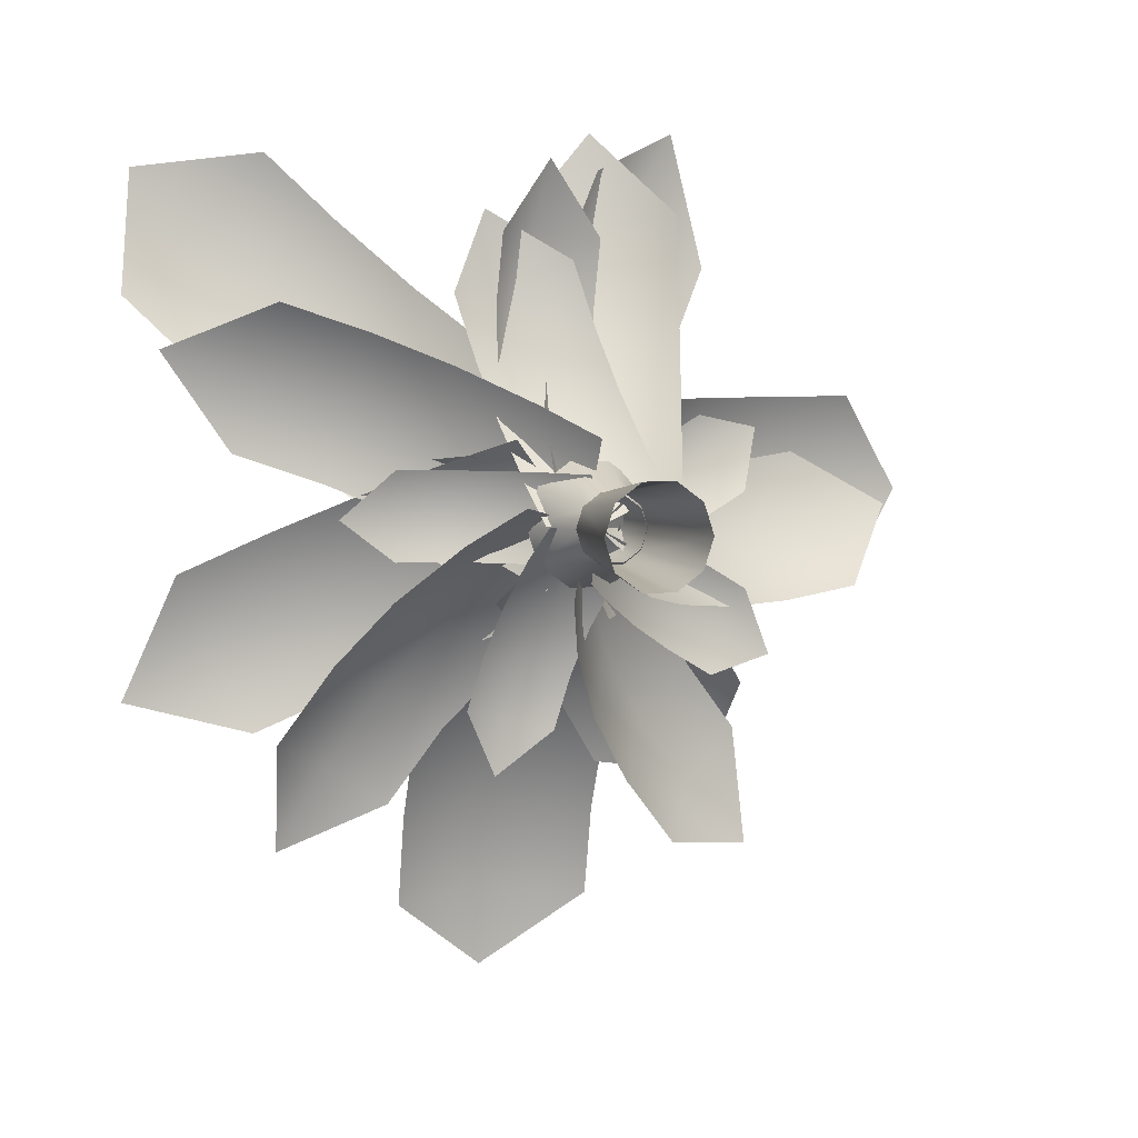
<metadata>
{"format":"obj","ext":"obj","renderer":"f3d","projection":"perspective","resolution":1024,"background":"white","views":[{"elev":4.5,"azim":-18.5,"up":"+Z"}]}
</metadata>
<code>
o polySurface339
v -14.25 3.749 23.78
v -13.99 3.749 23.65
v -13.71 5.152 23.94
v -14.54 3.749 23.74
v -14.2 5.152 24.18
v -14.75 3.749 23.53
v -14.73 5.152 24.09
v -15.18 5.152 23.17
v -14.79 3.749 23.24
v -14.94 5.152 22.69
v -14.66 3.749 22.98
v -14.39 3.749 22.85
v -14.11 3.749 22.9
v -14.45 5.152 22.45
v -13.54 5.152 22.93
v -13.9 3.749 23.1
v -13.86 3.749 23.39
v -15.36 4.41 23.2
v -14.83 3.064 23.26
v -14.76 3.064 23.57
v -15.1 4.41 22.61
v -14.7 3.064 22.97
v -14.43 3.064 22.82
v -14.11 3.064 22.86
v -14.53 4.41 22.29
v -13.88 3.064 23.07
v -13.89 4.41 22.36
v -13.28 4.41 23.43
v -13.82 3.064 23.37
v -13.95 3.064 23.66
v -14.22 3.064 23.81
v -13.55 4.41 24.02
v -14.76 4.41 24.27
v -14.53 3.064 23.78
v -15.44 3.474 23.19
v -14.83 2.446 23.26
v -14.76 2.446 23.56
v -14.7 2.446 22.97
v -14.42 2.446 22.82
v -15.15 3.474 22.56
v -14.11 2.446 22.86
v -14.55 3.474 22.22
v -13.35 3.474 22.76
v -13.88 2.446 23.07
v -13.82 2.446 23.37
v -13.5 3.474 24.07
v -13.95 2.446 23.66
v -14.22 2.446 23.81
v -14.53 2.446 23.78
v -14.1 3.474 24.42
v -15.3 3.474 23.87
v -14.7 2.714 24.47
v -14.52 1.311 23.91
v -14.13 1.311 23.91
v -14.83 1.311 23.68
v -15.53 2.714 23.32
v -14.95 1.311 23.32
v -15.3 2.714 22.6
v -14.83 1.311 22.95
v -14.52 1.311 22.72
v -13.95 2.714 22.16
v -14.13 1.311 22.72
v -13.82 1.311 22.95
v -13.11 2.714 23.32
v -13.7 1.311 23.32
v -13.82 1.311 23.68
v -13.95 2.714 24.47
v -14.09 4.668 24.35
v -12.2 4.941 23.59
v -12.43 3.748 22.53
v -14.82 3.796 25.43
v -14.34 3.433 23.27
v -14.36 5.031 26.85
v -13.57 5.993 25.85
v -12.83 6.565 29.97
v -10.81 7.932 30.81
v -11.9 7.644 29.13
v -10.21 7.71 28.12
v -13.71 5.935 28.33
v -12.86 6.964 27.4
v -11.74 6.176 25.01
v -11.09 7.079 26.48
v -15.37 4.658 22.82
v -16.59 4.215 24.4
v -15.6 3.025 24.87
v -15.14 4.214 21.33
v -14.34 3.433 23.27
v -16.51 5.418 20.68
v -16.84 5.938 22.15
v -19.71 6.791 19.17
v -22.11 7.548 19.77
v -20.27 7.4 20.6
v -21.16 6.792 22.25
v -18 6.259 19.98
v -18.44 6.833 21.43
v -17.96 5.419 23.76
v -19.45 6.26 23.06
v -13.65 4.846 22.75
v -15.11 5.029 21.32
v -15.81 3.662 21.82
v -12.25 4.159 22.93
v -14.34 3.433 23.27
v -11.32 5.638 22.09
v -12.69 6.427 21.83
v -9.315 7.738 19.65
v -9.543 9.285 17.59
v -10.6 8.677 19.21
v -12.18 8.608 18.04
v -10.37 6.805 21.02
v -11.7 7.676 20.68
v -14.19 6.508 20.48
v -13.24 7.675 19.41
v -13.78 2.857 23.46
v -13.14 2.478 22.77
v -13.65 1.898 22.59
v -13.96 2.761 24.21
v -14.32 2.262 23.28
v -13.25 3.347 24.5
v -13.02 3.479 23.75
v -11.68 4.016 25.26
v -10.44 4.255 25.01
v -11.33 4.186 24.54
v -10.85 3.734 23.82
v -12.51 3.757 24.84
v -12.22 3.913 24.1
v -12.43 3.065 23.05
v -11.69 3.475 23.39
v -14.45 3.097 24.07
v -13.24 2.695 24.7
v -13.09 1.882 23.94
v -15.52 2.849 24.09
v -14.32 2.262 23.28
v -15.75 3.665 25.14
v -14.68 3.964 25.19
v -16.33 4.574 27.54
v -15.6 5.003 29.13
v -15.26 4.928 27.76
v -14.05 4.419 28.16
v -16.01 4.228 26.26
v -14.94 4.561 26.39
v -13.46 3.511 25.75
v -13.73 4.074 26.88
v -14.94 2.794 23.32
v -15.13 2.497 24.28
v -14.52 1.978 24.25
v -15.12 2.591 22.59
v -14.32 2.262 23.28
v -15.94 3.09 22.62
v -15.81 3.324 23.36
v -17.76 3.55 22.63
v -18.75 3.762 23.41
v -17.75 3.813 23.41
v -17.77 3.456 24.31
v -16.8 3.403 22.63
v -16.73 3.657 23.39
v -15.95 2.995 24.3
v -16.81 3.309 24.31
v -14.59 2.814 22.63
v -15.61 2.38 22.69
v -15.36 1.841 23.33
v -13.84 2.664 22.24
v -14.32 2.262 23.28
v -14.14 3.172 21.37
v -14.92 3.353 21.71
v -14.71 3.602 19.44
v -15.82 3.71 18.6
v -15.55 3.805 19.66
v -16.47 3.318 19.89
v -14.43 3.479 20.46
v -15.24 3.677 20.74
v -15.91 2.889 21.82
v -16.19 3.195 20.91
v -13.78 2.837 22.86
v -14.06 2.375 21.9
v -14.59 1.814 22.3
v -13.22 2.732 23.48
v -14.32 2.262 23.28
v -12.5 3.276 22.97
v -13.02 3.412 22.3
v -10.81 3.793 21.95
v -10.28 3.917 20.68
v -11.24 3.957 21.19
v -11.65 3.436 20.37
v -11.71 3.622 22.47
v -12.19 3.778 21.76
v -13.34 2.918 21.39
v -12.55 3.265 20.89
v -15.25 3.849 22.55
v -16.67 2.714 22.96
v -15.78 1.81 23.68
v -14.25 4.003 21.56
v -14.32 2.927 23.28
v -15.33 4.889 20.5
v -16.43 4.781 21.43
v -17.33 5.779 17.84
v -19.54 5.68 17.05
v -18.6 5.706 18.64
v -19.76 4.49 19.25
v -16.34 5.469 19.29
v -17.52 5.387 20.16
v -17.76 3.6 21.9
v -18.76 4.18 20.69
v -13.27 3.971 23
v -12.46 2.82 21.78
v -13.47 1.796 22.04
v -13.24 4.253 24.4
v -14.32 2.927 23.28
v -11.85 5.316 24.23
v -11.78 5.09 22.8
v -8.688 6.648 24.44
v -6.617 6.722 23.35
v -8.399 6.483 22.98
v -7.907 5.215 21.83
v -10.37 6.098 24.24
v -10.2 5.91 22.79
v -11.07 3.883 21.61
v -9.59 4.665 21.62
v -13.89 4.031 24.22
v -12.39 3.034 24.7
v -12.79 1.954 23.8
v -15.26 4.175 24.59
v -14.32 2.927 23.28
v -14.86 5.299 25.88
v -13.45 5.216 25.6
v -14.43 6.714 28.99
v -12.87 6.968 30.72
v -12.93 6.704 28.9
v -11.56 5.573 29.1
v -14.59 6.127 27.31
v -13.13 6.088 27.12
v -12 4.157 26
v -11.73 4.986 27.43
v -15.22 3.949 23.92
v -15.22 2.963 25.5
v -14.33 1.963 24.9
v -15.93 4.008 22.68
v -14.32 2.927 23.28
v -17.2 5.012 23.38
v -16.56 5.008 24.68
v -20.23 6.132 24.56
v -21.54 6.27 26.49
v -19.78 6.182 25.99
v -19.52 5.087 27.37
v -18.59 5.705 23.99
v -18.05 5.738 25.35
v -16.48 3.967 26.19
v -17.88 4.661 26.8
v -13.94 3.882 22.18
v -14.56 2.663 20.92
v -14.94 1.725 21.98
v -12.75 4.169 22.91
v -14.32 2.927 23.28
v -12.08 5.116 21.59
v -13.25 4.876 20.76
v -10.11 6.189 18.97
v -9.888 6.09 16.65
v -11.18 5.993 17.94
v -11.93 4.683 16.99
v -11.23 5.775 20.3
v -12.35 5.566 19.38
v -13.9 3.61 19.6
v -13.04 4.269 18.32
v -14.68 4.676 24.55
v -13.26 4.8 24.67
v -13.12 4.34 23.66
v -15.46 3.943 24.75
v -14.55 4.197 23.51
v -15.56 4.308 26.04
v -14.76 5.072 25.93
v -15.47 4.297 28.68
v -14.41 4.692 30.07
v -14.62 5.075 28.73
v -13.26 5.154 28.6
v -15.56 4.425 27.32
v -14.74 5.204 27.29
v -13.36 5.165 25.96
v -13.36 5.282 27.24
v -14.32 6.009 23.61
v -12.9 5.874 23.68
v -12.96 4.812 23.32
v -15.2 5.828 24.24
v -14.4 4.916 23.25
v -15.07 7.019 24.86
v -14.16 7.277 24.27
v -14.67 8.881 26.68
v -13.39 9.918 27.41
v -13.69 9.26 26.2
v -12.37 8.927 26.12
v -14.9 8.014 25.65
v -13.96 8.337 25.11
v -12.77 7.065 24.3
v -12.6 8.06 25.09
v -14.1 6.009 23.03
v -14.62 5.874 21.7
v -14.92 4.812 21.91
v -13.18 5.828 23.58
v -14.4 4.916 23.25
v -12.66 7.019 23.21
v -13.57 7.277 22.62
v -11.16 8.881 22.11
v -11.01 9.918 20.65
v -11.99 9.26 21.41
v -12.6 8.927 20.23
v -12.01 8.014 22.73
v -12.88 8.337 22.1
v -14.1 7.065 21.34
v -13.45 8.06 20.86
v -14.73 6.009 23.07
v -15.73 5.874 24.07
v -15.42 4.812 24.27
v -14.59 5.828 22
v -14.4 4.916 23.25
v -15.14 7.019 21.67
v -15.31 7.277 22.74
v -16.76 8.881 20.75
v -18.16 9.918 21.2
v -17.06 9.26 21.79
v -17.9 8.927 22.82
v -15.84 8.014 21.27
v -16.07 8.337 22.33
v -16.27 7.065 23.75
v -16.98 8.06 23.34
v -14.54 5.934 23.32
v -14.3 5.873 24.57
v -14.15 4.884 24.51
v -15.29 5.839 22.71
v -14.4 4.916 23.25
v -15.63 6.984 22.87
v -14.89 7.152 23.51
v -16.83 8.911 23.49
v -17.02 9.975 24.67
v -16.15 9.203 24.19
v -15.83 8.944 25.34
v -16.13 7.985 23.12
v -15.41 8.218 23.79
v -14.63 7.018 24.73
v -15.13 8.018 24.98
v -14.6 6.365 23.02
v -16.36 6.06 22.65
v -16.19 4.649 22.87
v -13.36 6.379 22.37
v -14.4 4.916 23.25
v -13.58 8.007 21.84
v -14.86 8.095 22.46
v -14.05 10.74 19.89
v -15.68 12.07 18.98
v -15.41 10.99 20.39
v -17.05 10.42 20.17
v -13.81 9.427 21.03
v -15.12 9.603 21.6
v -16.59 7.688 22.11
v -16.81 9.107 21.31
v -14.19 6.374 22.85
v -13.04 6.602 24.34
v -13.23 5.186 24.74
v -15.59 6.441 22.53
v -14.4 4.916 23.25
v -15.52 8.205 22.28
v -14.09 8.253 22.6
v -15.99 11.65 22.63
v -15.06 13.59 23.64
v -14.54 11.92 23
v -13.44 11.81 24.43
v -15.65 9.9 22.31
v -14.2 10.06 22.64
v -12.97 8.366 24.08
v -13.1 10.06 24.11
v -13.62 6.421 23.18
v -15.4 7.357 23.8
v -16.17 5.904 23.88
v -12.91 5.928 21.83
v -14.4 4.916 23.25
v -12.16 7.726 21.48
v -12.84 8.346 22.83
v -11.42 11.19 19.9
v -12.15 13.72 19.96
v -12.1 12.05 21.18
v -13.9 12.62 21.87
v -11.67 9.438 20.85
v -12.34 10.18 22.18
v -14.64 9.154 23.45
v -14.15 10.87 22.82
v -14.31 4.215 23.28
v -13.45 5.818 23.31
v -12.73 5.365 21.45
v -12.73 5.365 25.49
v -12.24 7.4 23.33
v -11.61 6.816 21.45
v -11.61 6.816 25.49
v -10.37 8.977 23.36
v -9.903 8.262 21.45
v -9.903 8.262 25.49
v -8.292 10.04 23.39
v -7.992 9.233 21.45
v -7.992 9.233 25.49
v -6.235 10.57 23.42
v -6.106 9.723 21.45
v -6.106 9.723 25.49
v -4.539 10.69 23.44
v -14.31 4.215 23.28
v -14.27 5.818 22.43
v -16.13 5.365 21.69
v -12.08 5.365 21.72
v -14.24 7.4 21.22
v -16.12 6.816 20.58
v -12.07 6.816 20.61
v -14.19 8.977 19.35
v -16.1 8.262 18.87
v -12.06 8.262 18.9
v -14.14 10.04 17.27
v -16.09 9.233 16.96
v -12.04 9.233 16.99
v -14.1 10.57 15.22
v -16.07 9.723 15.07
v -12.03 9.723 15.1
v -14.06 10.69 13.52
v -14.31 4.215 23.28
v -14.92 5.818 23.87
v -14.11 5.365 25.7
v -16.99 5.365 22.86
v -15.79 7.4 24.72
v -14.89 6.816 26.49
v -17.77 6.816 23.65
v -17.13 8.977 26.02
v -16.1 8.262 27.71
v -18.97 8.262 24.86
v -18.61 10.04 27.48
v -17.44 9.233 29.07
v -20.31 9.233 26.22
v -20.08 10.57 28.93
v -18.77 9.723 30.41
v -21.64 9.723 27.56
v -21.29 10.69 30.12
v -14.31 4.215 23.28
v -14.89 5.929 23.13
v -12.98 6.528 23.6
v -16.78 5.369 24.41
v -15.46 7.831 23.29
v -13.49 8.279 23.74
v -17.28 7.12 24.54
v -16.04 10.1 23.98
v -13.99 10.37 24.37
v -17.79 9.209 25.18
v -16.44 12.09 25.14
v -14.33 12.2 25.42
v -18.12 11.05 26.23
v -16.65 13.67 26.55
v -14.5 13.66 26.71
v -18.29 12.5 27.52
v -16.71 14.72 27.88
v -15.11 5.152 23.7
v -13.92 5.152 22.54
v -13.46 5.152 23.46
v -15.23 4.41 23.83
v -13.41 4.41 22.8
v -14.11 4.41 24.34
v -13.86 3.474 22.29
v -13.21 3.474 23.44
v -14.79 3.474 24.34
v -15.3 2.714 24.03
v -14.7 2.714 22.16
v -13.34 2.714 22.6
v -13.34 2.714 24.03
v -15.05 2.603 24.37
v -14.15 3.024 21.79
v -12.94 2.792 23.43
v -14.48 2.18 24.03
v -15.37 2.037 23.33
v -14.51 2.073 22.57
v -13.59 2.125 22.88
v -13.74 2.171 23.88
v -13.35 3.099 22.28
v -14.26 3.229 24.66
v -15.65 3.095 23.68
v -15.04 3.008 22.09
v -13.13 3.231 23.97
v -15.32 3.483 23.73
v -15.26 4.765 23.88
v -13.48 4.765 23.78
v -14.29 4.765 22.19
v -15.15 4.85 22.66
v -13.19 4.969 22.59
v -15.79 5.026 22.93
v -13.69 4.476 21.91
v -13.54 3.831 21.45
v -13.54 3.831 25.49
v -16.14 3.831 22.5
v -12.09 3.831 22.54
v -13.54 3.831 25.12
v -16.41 3.831 22.28
v -12.45 4.882 23.75
v -16.24 3.724 24.56
f 1 2 3
f 4 1 5
f 6 4 7
f 8 9 6
f 10 11 9
f 12 11 10
f 13 12 14
f 15 16 13
f 17 16 15
f 3 2 17
f 18 19 20
f 21 22 19
f 23 22 21
f 24 23 25
f 26 24 27
f 28 29 26
f 30 29 28
f 31 30 32
f 33 34 31
f 20 34 33
f 35 36 37
f 38 36 35
f 39 38 40
f 41 39 42
f 43 44 41
f 45 44 43
f 46 47 45
f 48 47 46
f 49 48 50
f 51 37 49
f 52 53 54
f 55 53 52
f 56 57 55
f 58 59 57
f 60 59 58
f 61 62 60
f 63 62 61
f 64 65 63
f 66 65 64
f 67 54 66
f 68 69 70
f 71 68 72
f 73 74 68
f 69 68 74
f 75 76 77
f 78 77 76
f 79 80 74
f 81 74 80
f 75 77 80
f 82 80 77
f 83 84 85
f 86 83 87
f 88 89 83
f 84 83 89
f 90 91 92
f 93 92 91
f 94 95 89
f 96 89 95
f 90 92 95
f 97 95 92
f 98 99 100
f 101 98 102
f 103 104 98
f 99 98 104
f 105 106 107
f 108 107 106
f 109 110 104
f 111 104 110
f 105 107 110
f 112 110 107
f 113 114 115
f 116 113 117
f 118 119 113
f 114 113 119
f 120 121 122
f 123 122 121
f 124 125 119
f 126 119 125
f 120 122 125
f 127 125 122
f 128 129 130
f 131 128 132
f 133 134 128
f 129 128 134
f 135 136 137
f 138 137 136
f 139 140 134
f 141 134 140
f 135 137 140
f 142 140 137
f 143 144 145
f 146 143 147
f 148 149 143
f 144 143 149
f 150 151 152
f 153 152 151
f 154 155 149
f 156 149 155
f 150 152 155
f 157 155 152
f 158 159 160
f 161 158 162
f 163 164 158
f 159 158 164
f 165 166 167
f 168 167 166
f 169 170 164
f 171 164 170
f 165 167 170
f 172 170 167
f 173 174 175
f 176 173 177
f 178 179 173
f 174 173 179
f 180 181 182
f 183 182 181
f 184 185 179
f 186 179 185
f 180 182 185
f 187 185 182
f 188 189 190
f 191 188 192
f 193 194 188
f 189 188 194
f 195 196 197
f 198 197 196
f 199 200 194
f 201 194 200
f 195 197 200
f 202 200 197
f 203 204 205
f 206 203 207
f 208 209 203
f 204 203 209
f 210 211 212
f 213 212 211
f 214 215 209
f 216 209 215
f 210 212 215
f 217 215 212
f 218 219 220
f 221 218 222
f 223 224 218
f 219 218 224
f 225 226 227
f 228 227 226
f 229 230 224
f 231 224 230
f 225 227 230
f 232 230 227
f 233 234 235
f 236 233 237
f 238 239 233
f 234 233 239
f 240 241 242
f 243 242 241
f 244 245 239
f 246 239 245
f 240 242 245
f 247 245 242
f 248 249 250
f 251 248 252
f 253 254 248
f 249 248 254
f 255 256 257
f 258 257 256
f 259 260 254
f 261 254 260
f 255 257 260
f 262 260 257
f 263 264 265
f 266 263 267
f 268 269 263
f 264 263 269
f 270 271 272
f 273 272 271
f 274 275 269
f 276 269 275
f 270 272 275
f 277 275 272
f 278 279 280
f 281 278 282
f 283 284 278
f 279 278 284
f 285 286 287
f 288 287 286
f 289 290 284
f 291 284 290
f 285 287 290
f 292 290 287
f 293 294 295
f 296 293 297
f 298 299 293
f 294 293 299
f 300 301 302
f 303 302 301
f 304 305 299
f 306 299 305
f 300 302 305
f 307 305 302
f 308 309 310
f 311 308 312
f 313 314 308
f 309 308 314
f 315 316 317
f 318 317 316
f 319 320 314
f 321 314 320
f 315 317 320
f 322 320 317
f 323 324 325
f 326 323 327
f 328 329 323
f 324 323 329
f 330 331 332
f 333 332 331
f 334 335 329
f 336 329 335
f 330 332 335
f 337 335 332
f 338 339 340
f 341 338 342
f 343 344 338
f 339 338 344
f 345 346 347
f 348 347 346
f 349 350 344
f 351 344 350
f 345 347 350
f 352 350 347
f 353 354 355
f 356 353 357
f 358 359 353
f 354 353 359
f 360 361 362
f 363 362 361
f 364 365 359
f 366 359 365
f 360 362 365
f 367 365 362
f 368 369 370
f 371 368 372
f 373 374 368
f 369 368 374
f 375 376 377
f 378 377 376
f 379 380 374
f 381 374 380
f 375 377 380
f 382 380 377
f 383 384 385
f 386 384 383
f 384 387 388
f 386 389 387
f 387 390 391
f 389 392 390
f 390 393 394
f 392 395 393
f 393 396 397
f 395 398 396
f 397 396 399
f 396 398 399
f 400 401 402
f 403 401 400
f 401 404 405
f 403 406 404
f 404 407 408
f 406 409 407
f 407 410 411
f 409 412 410
f 410 413 414
f 412 415 413
f 414 413 416
f 413 415 416
f 417 418 419
f 420 418 417
f 418 421 422
f 420 423 421
f 421 424 425
f 423 426 424
f 424 427 428
f 426 429 427
f 427 430 431
f 429 432 430
f 431 430 433
f 430 432 433
f 434 435 436
f 437 435 434
f 435 438 439
f 437 440 438
f 438 441 442
f 440 443 441
f 441 444 445
f 443 446 444
f 444 447 448
f 446 449 447
f 448 447 450
f 447 449 450
f 5 1 3
f 7 4 5
f 451 6 7
f 451 8 6
f 8 10 9
f 14 12 10
f 452 13 14
f 452 15 13
f 453 17 15
f 453 3 17
f 454 18 20
f 18 21 19
f 25 23 21
f 27 24 25
f 455 26 27
f 455 28 26
f 32 30 28
f 456 31 32
f 456 33 31
f 454 20 33
f 51 35 37
f 40 38 35
f 42 39 40
f 457 41 42
f 457 43 41
f 458 45 43
f 458 46 45
f 50 48 46
f 459 49 50
f 459 51 49
f 67 52 54
f 460 55 52
f 460 56 55
f 56 58 57
f 461 60 58
f 461 61 60
f 462 63 61
f 462 64 63
f 463 66 64
f 463 67 66
f 72 68 70
f 464 71 72
f 71 73 68
f 81 69 74
f 73 79 74
f 82 81 80
f 79 75 80
f 78 82 77
f 87 83 85
f 465 86 87
f 86 88 83
f 96 84 89
f 88 94 89
f 97 96 95
f 94 90 95
f 93 97 92
f 102 98 100
f 466 101 102
f 101 103 98
f 111 99 104
f 103 109 104
f 112 111 110
f 109 105 110
f 108 112 107
f 117 113 115
f 467 116 117
f 116 118 113
f 126 114 119
f 118 124 119
f 127 126 125
f 124 120 125
f 123 127 122
f 132 128 130
f 468 131 132
f 131 133 128
f 141 129 134
f 133 139 134
f 142 141 140
f 139 135 140
f 138 142 137
f 147 143 145
f 469 146 147
f 146 148 143
f 156 144 149
f 148 154 149
f 157 156 155
f 154 150 155
f 153 157 152
f 162 158 160
f 470 161 162
f 161 163 158
f 171 159 164
f 163 169 164
f 172 171 170
f 169 165 170
f 168 172 167
f 177 173 175
f 471 176 177
f 176 178 173
f 186 174 179
f 178 184 179
f 187 186 185
f 184 180 185
f 183 187 182
f 192 188 190
f 472 191 192
f 191 193 188
f 201 189 194
f 193 199 194
f 202 201 200
f 199 195 200
f 198 202 197
f 207 203 205
f 473 206 207
f 206 208 203
f 216 204 209
f 208 214 209
f 217 216 215
f 214 210 215
f 213 217 212
f 222 218 220
f 474 221 222
f 221 223 218
f 231 219 224
f 223 229 224
f 232 231 230
f 229 225 230
f 228 232 227
f 237 233 235
f 475 236 237
f 236 238 233
f 246 234 239
f 238 244 239
f 247 246 245
f 244 240 245
f 243 247 242
f 252 248 250
f 476 251 252
f 251 253 248
f 261 249 254
f 253 259 254
f 262 261 260
f 259 255 260
f 258 262 257
f 267 263 265
f 477 266 267
f 266 268 263
f 276 264 269
f 268 274 269
f 277 276 275
f 274 270 275
f 273 277 272
f 282 278 280
f 478 281 282
f 281 283 278
f 291 279 284
f 283 289 284
f 292 291 290
f 289 285 290
f 288 292 287
f 297 293 295
f 479 296 297
f 296 298 293
f 306 294 299
f 298 304 299
f 307 306 305
f 304 300 305
f 303 307 302
f 312 308 310
f 480 311 312
f 311 313 308
f 321 309 314
f 313 319 314
f 322 321 320
f 319 315 320
f 318 322 317
f 327 323 325
f 481 326 327
f 326 328 323
f 336 324 329
f 328 334 329
f 337 336 335
f 334 330 335
f 333 337 332
f 342 338 340
f 482 341 342
f 341 343 338
f 351 339 344
f 343 349 344
f 352 351 350
f 349 345 350
f 348 352 347
f 357 353 355
f 483 356 357
f 356 358 353
f 366 354 359
f 358 364 359
f 367 366 365
f 364 360 365
f 363 367 362
f 372 368 370
f 484 371 372
f 371 373 368
f 381 369 374
f 373 379 374
f 382 381 380
f 379 375 380
f 378 382 377
f 485 383 385
f 486 386 383
f 385 384 388
f 384 386 387
f 388 387 391
f 387 389 390
f 391 390 394
f 390 392 393
f 394 393 397
f 393 395 396
f 487 400 402
f 488 403 400
f 402 401 405
f 401 403 404
f 405 404 408
f 404 406 407
f 408 407 411
f 407 409 410
f 411 410 414
f 410 412 413
f 489 417 419
f 490 420 417
f 419 418 422
f 418 420 421
f 422 421 425
f 421 423 424
f 425 424 428
f 424 426 427
f 428 427 431
f 427 429 430
f 491 434 436
f 492 437 434
f 436 435 439
f 435 437 438
f 439 438 442
f 438 440 441
f 442 441 445
f 441 443 444
f 445 444 448
f 444 446 447
o polySurface333_polySurface173
v -15.01 1.363 23.32
v -14.82 4.52 23.32
v -14.73 4.52 23.02
v -14.88 1.363 22.91
v -14.48 4.52 22.84
v -14.11 1.363 22.66
v -14.54 1.363 22.66
v -13.77 1.363 22.91
v -14.17 4.52 22.84
v -13.64 1.363 23.32
v -13.92 4.52 23.02
v -13.82 4.52 23.32
v -13.92 4.52 23.61
v -13.77 1.363 23.72
v -14.17 4.52 23.79
v -14.54 1.363 23.97
v -14.11 1.363 23.97
v -14.88 1.363 23.72
v -14.48 4.52 23.79
v -14.73 4.52 23.61
v -14.41 4.838 23.59
v -14.56 4.838 23.49
v -14.62 4.838 23.32
v -14.56 4.838 23.14
v -14.41 4.838 23.04
v -14.23 4.838 23.04
v -14.09 4.838 23.14
v -14.03 4.838 23.32
v -14.09 4.838 23.49
v -14.23 4.838 23.59
v -14.32 5.058 23.32
v -13.51 -0.9965 22.73
v -14.01 -0.9965 22.36
v -14.63 -0.9965 22.36
v -15.13 -0.9965 22.73
v -15.32 -0.9965 23.32
v -15.13 -0.9965 23.9
v -14.63 -0.9965 24.27
v -14.01 -0.9965 24.27
v -13.51 -0.9965 23.9
v -13.32 -0.9965 23.32
f 493 494 495
f 496 495 497
f 498 499 497
f 500 498 501
f 502 500 503
f 502 504 505
f 506 505 507
f 508 509 507
f 510 508 511
f 493 510 512
f 512 511 513
f 494 512 514
f 494 515 516
f 495 516 517
f 501 497 517
f 503 501 518
f 504 503 519
f 505 504 520
f 507 505 521
f 511 507 522
f 514 513 523
f 515 514 523
f 516 515 523
f 517 516 523
f 518 517 523
f 519 518 523
f 520 519 523
f 521 520 523
f 522 521 523
f 513 522 523
f 524 525 498
f 525 526 499
f 527 496 499
f 527 528 493
f 528 529 510
f 530 508 510
f 531 509 508
f 532 506 509
f 533 502 506
f 533 524 500
f 496 493 495
f 499 496 497
f 501 498 497
f 503 500 501
f 504 502 503
f 506 502 505
f 509 506 507
f 511 508 507
f 512 510 511
f 494 493 512
f 514 512 513
f 515 494 514
f 495 494 516
f 497 495 517
f 518 501 517
f 519 503 518
f 520 504 519
f 521 505 520
f 522 507 521
f 513 511 522
f 500 524 498
f 498 525 499
f 526 527 499
f 496 527 493
f 493 528 510
f 529 530 510
f 530 531 508
f 531 532 509
f 532 533 506
f 502 533 500

</code>
